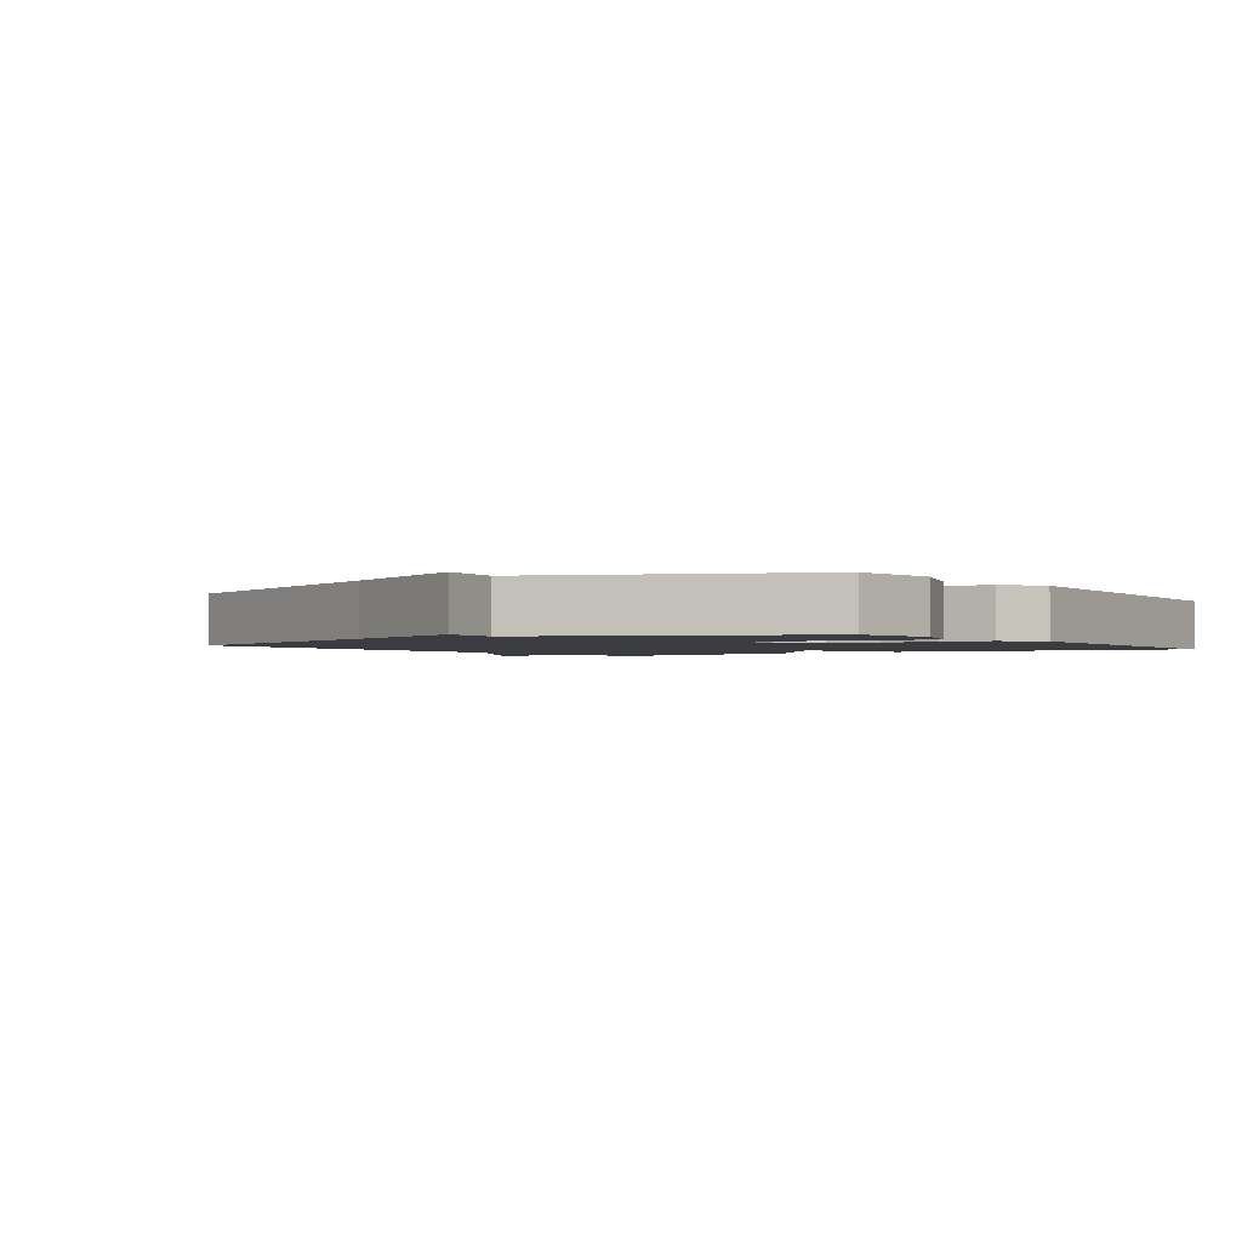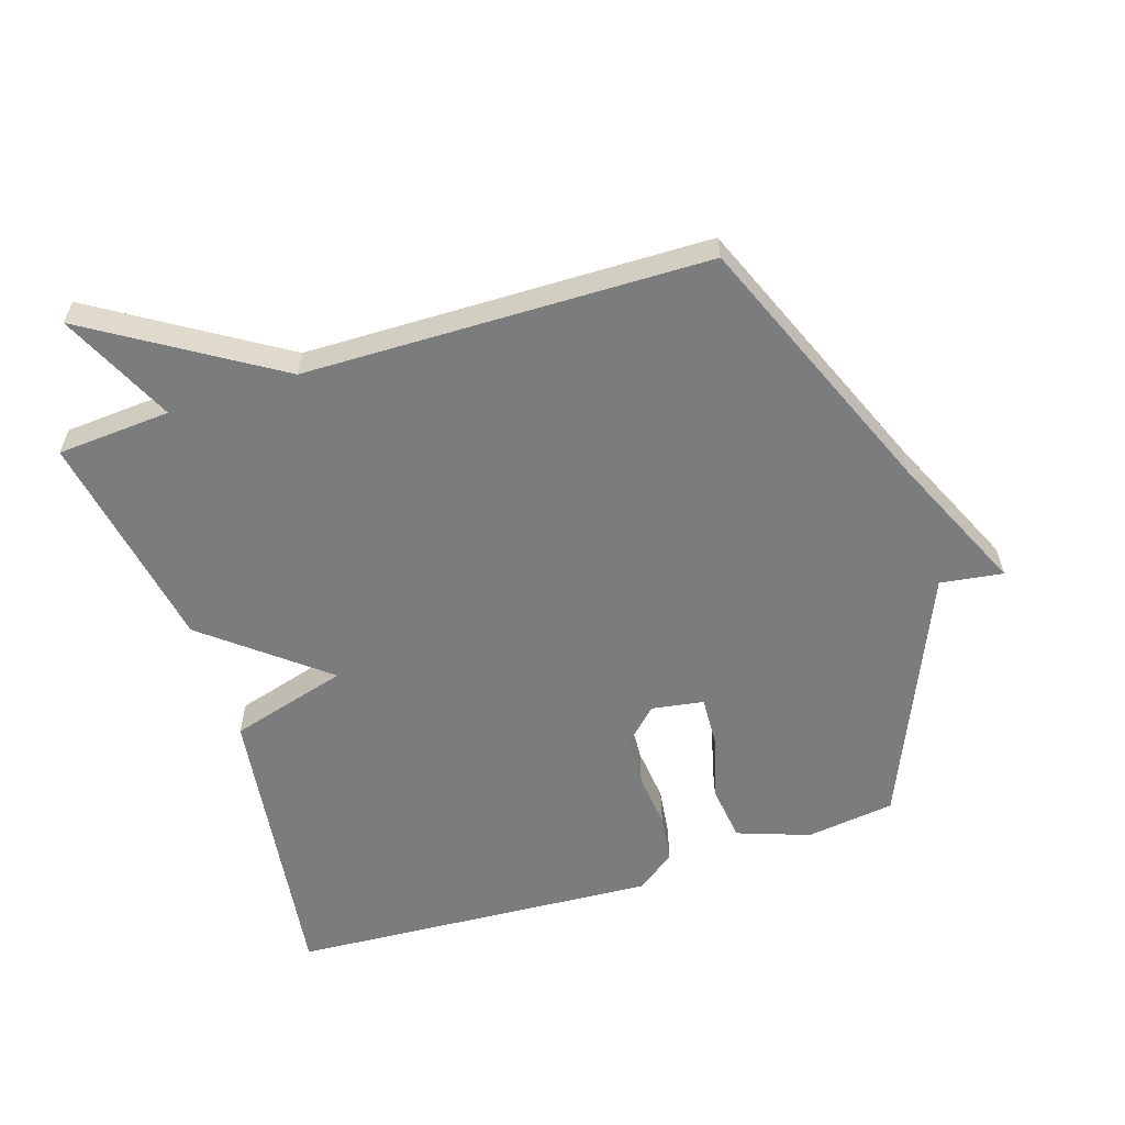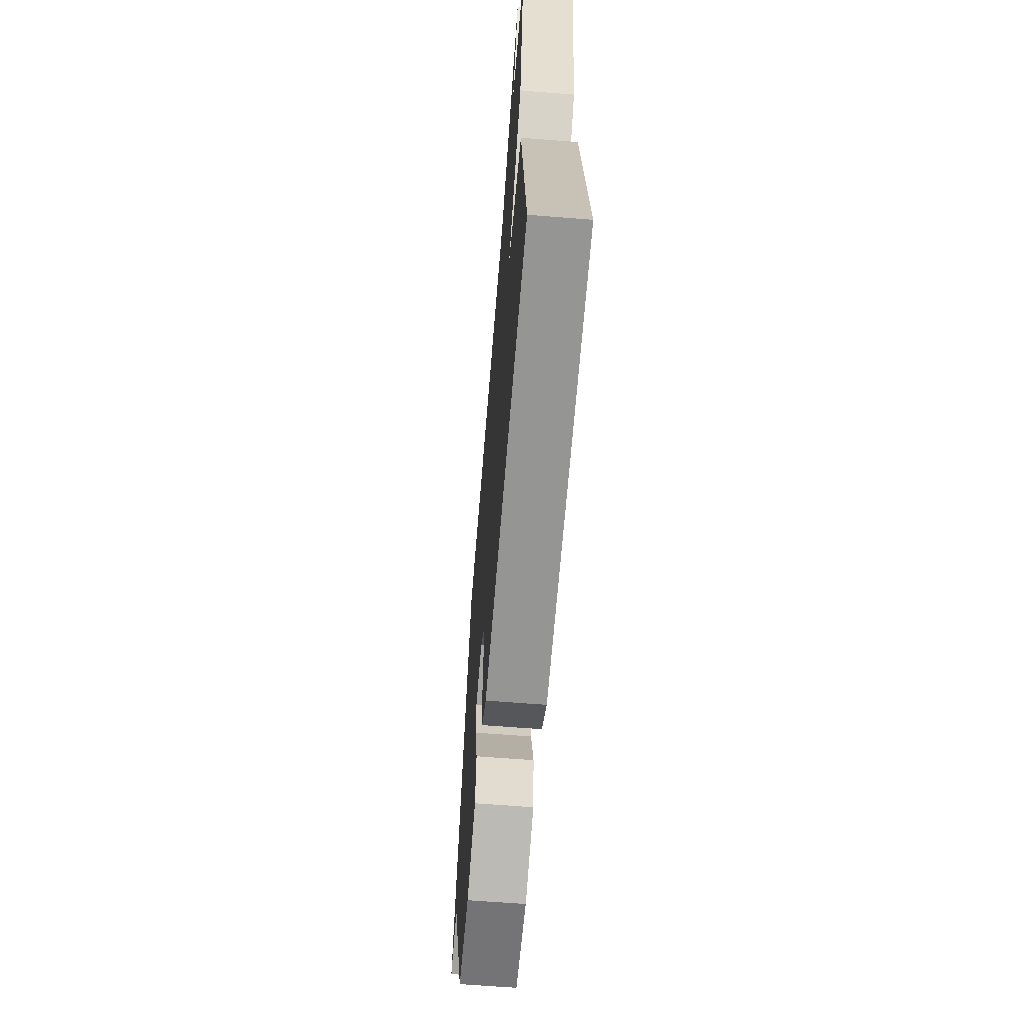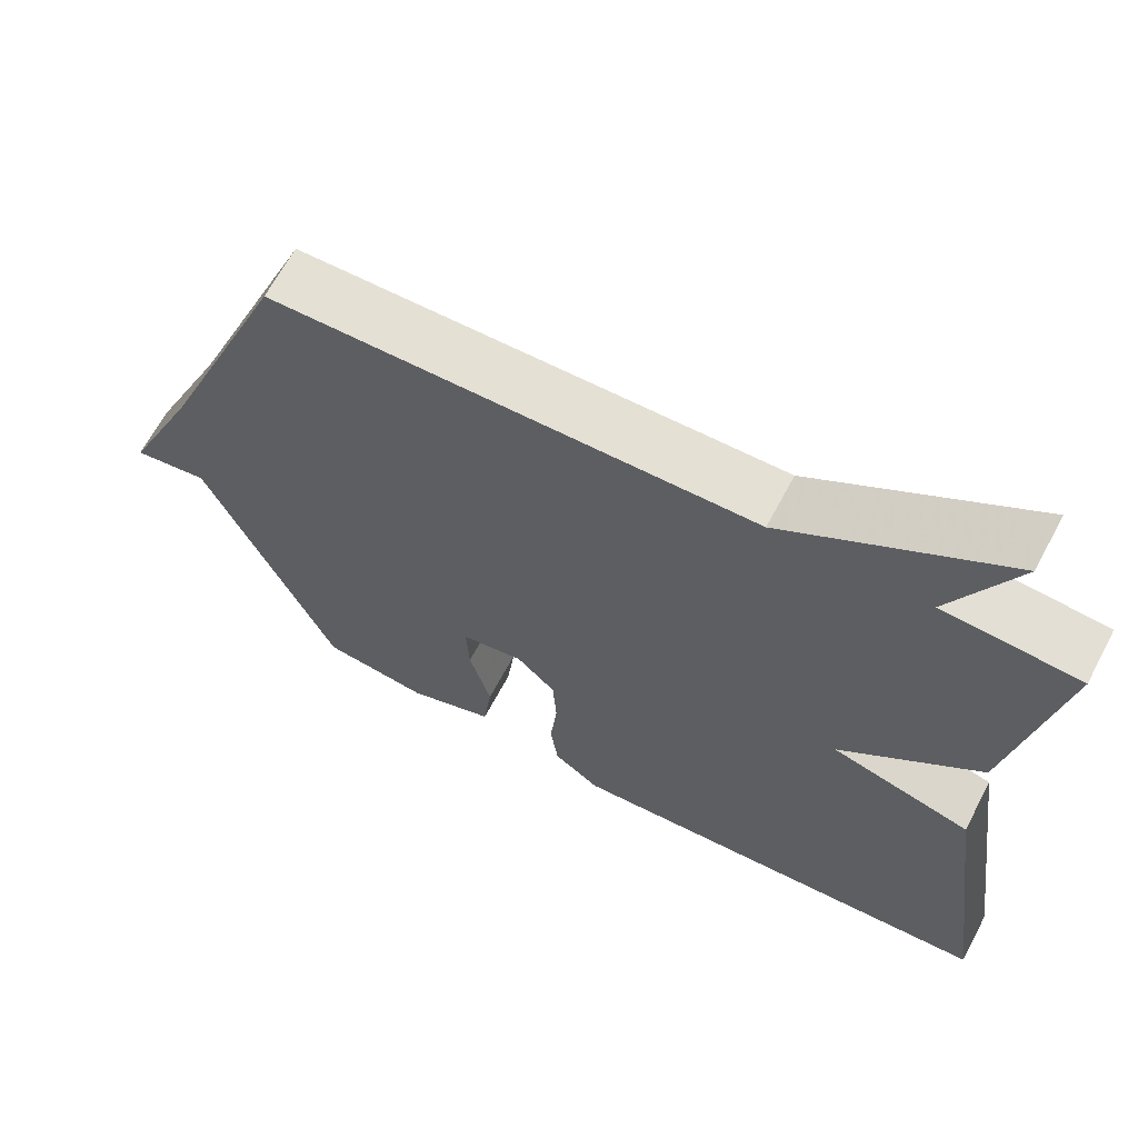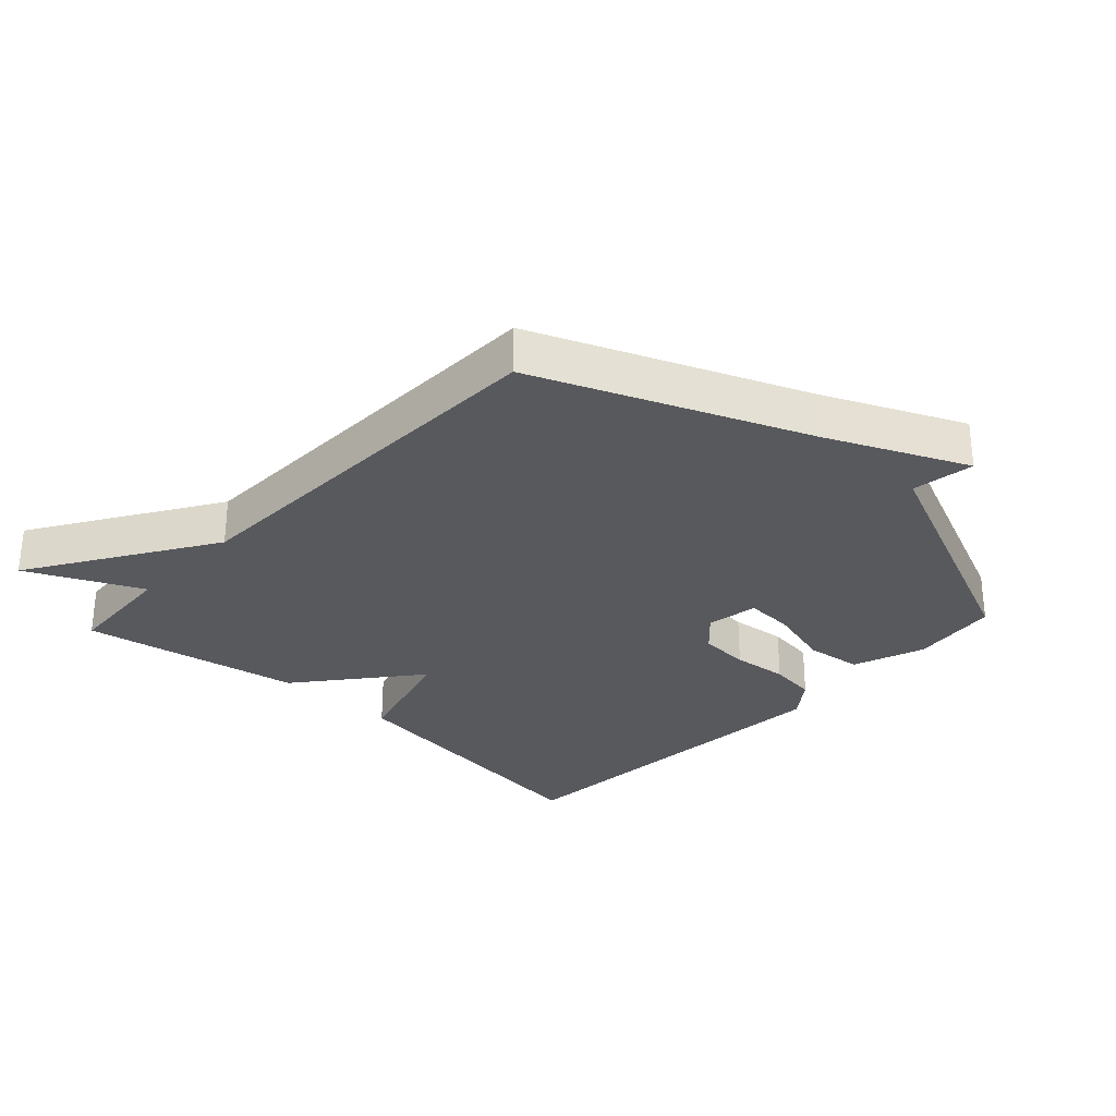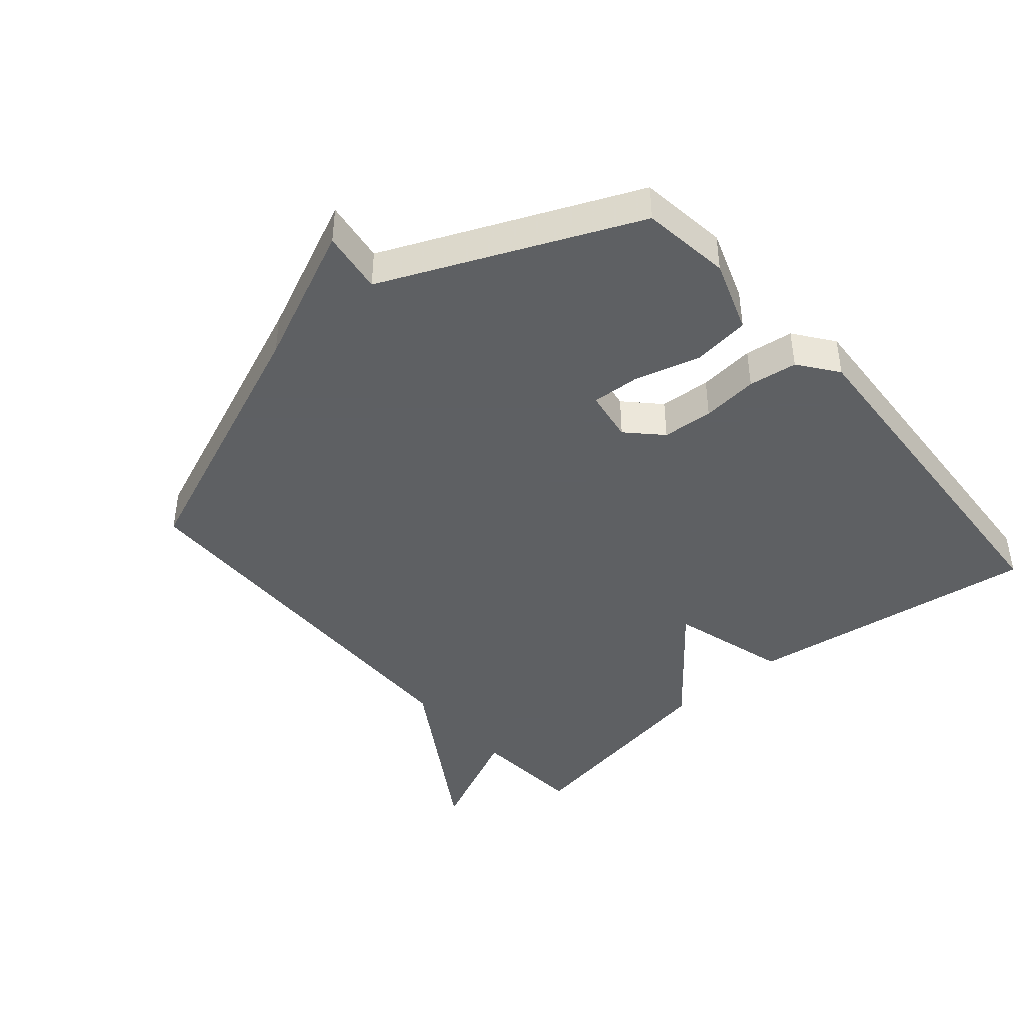
<metadata>
{"format":"obj","ext":"obj","renderer":"f3d","projection":"perspective","resolution":1024,"background":"white","views":[{"elev":-1.8,"azim":124.6,"up":"+Y"},{"elev":-58.7,"azim":17.9,"up":"+Y"},{"elev":-63.7,"azim":-94.6,"up":"+Z"},{"elev":65.3,"azim":-152.1,"up":"+Z"},{"elev":-29.4,"azim":46.9,"up":"+Y"},{"elev":-42.7,"azim":130.6,"up":"+Y"}]}
</metadata>
<code>
v -0.5 0.07 -0.5
v -0.438 0.07 -0.043
v -0.255 0.07 0.009
v -0.438 0.07 0.157
v -0.5 0.07 0.5
v -0.324 0.07 0.512
v -0.408 0.07 0.689
v -0.124 0.07 0.512
v 0.5 0.07 0.5
v 0.669 0.07 0.088
v 0.766 0.07 -0.126
v 0.669 0.07 -0.112
v 0.5 0.07 -0.5
v 0.362 0.07 -0.518
v 0.25 0.07 -0.478
v 0.239 0.07 -0.39
v 0.267 0.07 -0.289
v 0.271 0.07 -0.213
v 0.19 0.07 -0.2
v 0.139 0.07 -0.25
v 0.134 0.07 -0.329
v 0.143 0.07 -0.416
v 0.133 0.07 -0.491
v 0.073 0.07 -0.536
v -0.5 0 -0.5
v -0.438 0 -0.043
v -0.255 0 0.009
v -0.438 0 0.157
v -0.5 0 0.5
v -0.324 0 0.512
v -0.408 0 0.689
v -0.124 0 0.512
v 0.5 0 0.5
v 0.669 0 0.088
v 0.766 0 -0.126
v 0.669 0 -0.112
v 0.5 0 -0.5
v 0.362 0 -0.518
v 0.25 0 -0.478
v 0.239 0 -0.39
v 0.267 0 -0.289
v 0.271 0 -0.213
v 0.19 0 -0.2
v 0.139 0 -0.25
v 0.134 0 -0.329
v 0.143 0 -0.416
v 0.133 0 -0.491
v 0.073 0 -0.536
f 1 2 3
f 24 1 3
f 23 24 3
f 22 23 3
f 21 22 3
f 20 21 3
f 4 5 6
f 3 4 6
f 20 3 6
f 19 20 6
f 6 7 8
f 19 6 8
f 18 19 8
f 15 16 17
f 14 15 17
f 13 14 17
f 12 13 17
f 12 17 18
f 10 11 12
f 10 12 18
f 9 10 18
f 8 9 18
f 27 26 25
f 27 25 48
f 27 48 47
f 27 47 46
f 27 46 45
f 27 45 44
f 30 29 28
f 30 28 27
f 30 27 44
f 30 44 43
f 32 31 30
f 32 30 43
f 32 43 42
f 41 40 39
f 41 39 38
f 41 38 37
f 41 37 36
f 42 41 36
f 36 35 34
f 42 36 34
f 42 34 33
f 42 33 32
f 1 25 26 2
f 2 26 27 3
f 3 27 28 4
f 4 28 29 5
f 5 29 30 6
f 6 30 31 7
f 7 31 32 8
f 8 32 33 9
f 9 33 34 10
f 10 34 35 11
f 11 35 36 12
f 12 36 37 13
f 13 37 38 14
f 14 38 39 15
f 15 39 40 16
f 16 40 41 17
f 17 41 42 18
f 18 42 43 19
f 19 43 44 20
f 20 44 45 21
f 21 45 46 22
f 22 46 47 23
f 23 47 48 24
f 24 48 25 1

</code>
